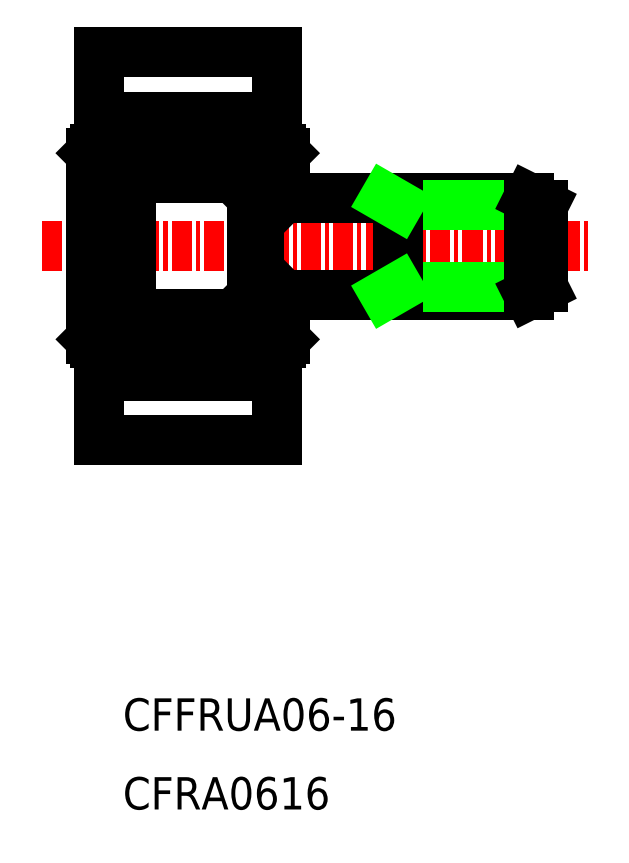
<metadata>
{"format":"dxf","ext":"dxf","renderer":"ezdxf+matplotlib","layout":"modelspace","background":"white","min_lineweight":24,"dpi":150}
</metadata>
<code>
0
SECTION
2
ENTITIES
0
TEXT
8
0
10
169
20
95.12
30
0
40
2
1
CFFRUA06-16
0
TEXT
8
0
10
169
20
90.24
30
0
40
2
1
CFRA0616
0
LINE
8
0
10
167.5
20
113.1
30
0
11
167.5
21
119.1
31
0
0
LINE
8
0
10
178.5
20
113.1
30
0
11
178.5
21
119.1
31
0
0
LINE
8
0
10
167.5
20
113.1
30
0
11
178.5
21
113.1
31
0
0
LINE
8
CENTER
10
164
20
125.1
30
0
11
198
21
125.1
31
0
0
LINE
8
0
10
177.5
20
122.1
30
0
11
194.1
21
122.1
31
0
0
LINE
8
0
10
177.5
20
128.1
30
0
11
194.1
21
128.1
31
0
0
LINE
8
0
10
195
20
127.6
30
0
11
186
21
127.6
31
0
0
LINE
8
0
10
195
20
122.5
30
0
11
186
21
122.5
31
0
0
LINE
8
0
10
167.5
20
137.1
30
0
11
167.5
21
131.1
31
0
0
LINE
8
0
10
178.5
20
137.1
30
0
11
178.5
21
131.1
31
0
0
LINE
8
0
10
167.5
20
117.1
30
0
11
178.5
21
117.1
31
0
0
LINE
8
0
10
169.3
20
119.7
30
0
11
176.7
21
119.7
31
0
0
LINE
8
0
10
169.5
20
120.9
30
0
11
176.7
21
120.9
31
0
0
LINE
8
0
10
169.3
20
130.5
30
0
11
176.7
21
130.5
31
0
0
LINE
8
0
10
169.5
20
129.3
30
0
11
176.7
21
129.3
31
0
0
LINE
8
0
10
167.5
20
133.1
30
0
11
178.5
21
133.1
31
0
0
LINE
8
0
10
167.3
20
119.1
30
0
11
167.3
21
131.1
31
0
0
LINE
8
0
10
169.1
20
120.9
30
0
11
169.1
21
125.1
31
0
0
LINE
8
0
10
169.5
20
120.9
30
0
11
169.5
21
129.3
31
0
0
LINE
8
0
10
167
20
119.3
30
0
11
167
21
125.1
31
0
0
LINE
8
0
10
169.2
20
119.7
30
0
11
169.3
21
119.7
31
0
0
ARC
8
0
10
169.2
20
120.9
30
0
40
0.18
50
90
51
180
0
LINE
8
0
10
169.2
20
118.6
30
0
11
169.2
21
119.9
31
0
0
LINE
8
0
10
168.4
20
118.6
30
0
11
168.4
21
118.8
31
0
0
LINE
8
0
10
168.4
20
118.6
30
0
11
169.2
21
118.6
31
0
0
LINE
8
0
10
168.4
20
118.8
30
0
11
167.5
21
118.8
31
0
0
LINE
8
0
10
169.1
20
119.1
30
0
11
167.3
21
119.1
31
0
0
LINE
8
0
10
167
20
119.3
30
0
11
167.3
21
119.1
31
0
0
LINE
8
0
10
169.1
20
120.9
30
0
11
169.1
21
119.1
31
0
0
LINE
8
0
10
169.2
20
119.9
30
0
11
169.2
21
120.1
31
0
0
LINE
8
0
10
168.4
20
119.1
30
0
11
168.4
21
118.8
31
0
0
LINE
8
0
10
169.2
20
120.1
30
0
11
169.2
21
121.1
31
0
0
ARC
8
0
10
171.3
20
120.3
30
0
40
0.7378
50
128.2
51
231.8
0
LINE
8
0
10
170.8
20
119.7
30
0
11
170.8
21
120.9
31
0
0
LINE
8
0
10
169.4
20
121.1
30
0
11
169.2
21
121.1
31
0
0
ARC
8
0
10
169.4
20
120.9
30
0
40
0.18
50
0
51
90
0
ARC
8
0
10
174.8
20
120.3
30
0
40
0.7378
50
308.2
51
51.83
0
LINE
8
0
10
175.2
20
119.7
30
0
11
175.2
21
120.9
31
0
0
LINE
8
0
10
169.2
20
130.5
30
0
11
169.3
21
130.5
31
0
0
ARC
8
0
10
169.2
20
129.3
30
0
40
0.18
50
180
51
270
0
LINE
8
0
10
167
20
130.9
30
0
11
167
21
125.1
31
0
0
LINE
8
0
10
169.2
20
129.4
30
0
11
169.2
21
129.1
31
0
0
LINE
8
0
10
169.1
20
129.3
30
0
11
169.1
21
125.1
31
0
0
LINE
8
0
10
168.4
20
131.4
30
0
11
167.5
21
131.4
31
0
0
LINE
8
0
10
169.1
20
131.1
30
0
11
167.3
21
131.1
31
0
0
LINE
8
0
10
167
20
130.9
30
0
11
167.3
21
131.1
31
0
0
LINE
8
0
10
169.2
20
131.6
30
0
11
169.2
21
130.3
31
0
0
LINE
8
0
10
169.1
20
129.3
30
0
11
169.1
21
131.1
31
0
0
LINE
8
0
10
169.2
20
130.3
30
0
11
169.2
21
129.4
31
0
0
LINE
8
0
10
168.4
20
131.6
30
0
11
169.2
21
131.6
31
0
0
LINE
8
0
10
168.4
20
131.6
30
0
11
168.4
21
131.4
31
0
0
LINE
8
0
10
168.4
20
131.4
30
0
11
168.4
21
131.1
31
0
0
ARC
8
0
10
169.4
20
129.3
30
0
40
0.18
50
270
51
0
0
LINE
8
0
10
169.4
20
129.1
30
0
11
169.2
21
129.1
31
0
0
LINE
8
0
10
170.8
20
130.5
30
0
11
170.8
21
129.3
31
0
0
ARC
8
0
10
171.3
20
129.9
30
0
40
0.7378
50
128.2
51
231.8
0
ARC
8
0
10
174.8
20
129.9
30
0
40
0.7378
50
308.2
51
51.83
0
LINE
8
0
10
175.2
20
130.5
30
0
11
175.2
21
129.3
31
0
0
LINE
8
0
10
177.5
20
128.1
30
0
11
177.5
21
122.1
31
0
0
LINE
8
0
10
177
20
128.1
30
0
11
177
21
122.1
31
0
0
LINE
8
0
10
186
20
122.1
30
0
11
186
21
128.1
31
0
0
LINE
8
0
10
176.9
20
118.6
30
0
11
176.9
21
120.8
31
0
0
LINE
8
0
10
177.7
20
118.6
30
0
11
177.7
21
118.8
31
0
0
LINE
8
0
10
177.7
20
118.6
30
0
11
176.9
21
118.6
31
0
0
LINE
8
0
10
179
20
119.3
30
0
11
179
21
122.1
31
0
0
LINE
8
0
10
177
20
120.9
30
0
11
177
21
122.1
31
0
0
LINE
8
0
10
178.8
20
119.1
30
0
11
177
21
119.1
31
0
0
LINE
8
0
10
177
20
119.1
30
0
11
177
21
120.9
31
0
0
LINE
8
0
10
176.9
20
119.9
30
0
11
176.9
21
120.1
31
0
0
LINE
8
0
10
176.7
20
119.7
30
0
11
176.9
21
119.7
31
0
0
LINE
8
0
10
176.9
20
119.7
30
0
11
176.9
21
119.9
31
0
0
LINE
8
0
10
176.9
20
120.8
30
0
11
176.9
21
120.9
31
0
0
LINE
8
0
10
176.7
20
120.9
30
0
11
177
21
120.9
31
0
0
LINE
8
0
10
177.7
20
118.8
30
0
11
178.5
21
118.8
31
0
0
LINE
8
0
10
177.7
20
119.1
30
0
11
177.7
21
118.8
31
0
0
LINE
8
0
10
178.8
20
119.1
30
0
11
179
21
119.3
31
0
0
LINE
8
0
10
177
20
122.1
30
0
11
177
21
122
31
0
0
LINE
8
0
10
177
20
122.1
30
0
11
177.5
21
122.1
31
0
0
LINE
8
0
10
177
20
122.2
30
0
11
177
21
122.1
31
0
0
LINE
8
0
10
177
20
122.1
30
0
11
177
21
122.1
31
0
0
LINE
8
0
10
177.5
20
122.1
30
0
11
177.5
21
122.1
31
0
0
LINE
8
0
10
177.2
20
122.2
30
0
11
177.3
21
122.2
31
0
0
ARC
8
0
10
177.2
20
122.1
30
0
40
0.18
50
90
51
180
0
ARC
8
0
10
177.3
20
122.1
30
0
40
0.18
50
0
51
90
0
LINE
8
0
10
179
20
122.1
30
0
11
179
21
122
31
0
0
LINE
8
0
10
186
20
122.5
30
0
11
185.2
21
122.1
31
0
0
LINE
8
0
10
179
20
130.9
30
0
11
179
21
128.1
31
0
0
LINE
8
0
10
177
20
129.3
30
0
11
177
21
128.1
31
0
0
LINE
8
0
10
177
20
128.1
30
0
11
177
21
128.2
31
0
0
LINE
8
0
10
177
20
128
30
0
11
177
21
128.1
31
0
0
LINE
8
0
10
177
20
128.1
30
0
11
177.5
21
128.1
31
0
0
LINE
8
0
10
177.5
20
128.1
30
0
11
177.5
21
128.1
31
0
0
LINE
8
0
10
177.2
20
127.9
30
0
11
177.3
21
127.9
31
0
0
ARC
8
0
10
177.3
20
128.1
30
0
40
0.18
50
270
51
0
0
ARC
8
0
10
177.2
20
128.1
30
0
40
0.18
50
180
51
270
0
LINE
8
0
10
179
20
128.1
30
0
11
179
21
128.2
31
0
0
LINE
8
0
10
177.7
20
131.6
30
0
11
176.9
21
131.6
31
0
0
LINE
8
0
10
178.8
20
131.1
30
0
11
177
21
131.1
31
0
0
LINE
8
0
10
176.9
20
131.6
30
0
11
176.9
21
129.4
31
0
0
LINE
8
0
10
177
20
129.3
30
0
11
177
21
131.1
31
0
0
LINE
8
0
10
176.7
20
130.5
30
0
11
176.9
21
130.5
31
0
0
LINE
8
0
10
176.9
20
129.4
30
0
11
176.9
21
129.3
31
0
0
LINE
8
0
10
176.9
20
130.5
30
0
11
176.9
21
130.3
31
0
0
LINE
8
0
10
176.7
20
129.3
30
0
11
177
21
129.3
31
0
0
LINE
8
0
10
177.7
20
131.4
30
0
11
178.5
21
131.4
31
0
0
LINE
8
0
10
177.7
20
131.6
30
0
11
177.7
21
131.4
31
0
0
LINE
8
0
10
177.7
20
131.4
30
0
11
177.7
21
131.1
31
0
0
LINE
8
0
10
178.8
20
131.1
30
0
11
179
21
130.9
31
0
0
LINE
8
0
10
186
20
127.6
30
0
11
185.2
21
128.1
31
0
0
LINE
8
0
10
167.5
20
137.1
30
0
11
178.5
21
137.1
31
0
0
LINE
8
0
10
195
20
127.6
30
0
11
195
21
122.5
31
0
0
LINE
8
0
10
194.1
20
122.1
30
0
11
194.1
21
125.1
31
0
0
LINE
8
0
10
194.1
20
122.1
30
0
11
195
21
122.5
31
0
0
LINE
8
0
10
194.1
20
128.1
30
0
11
194.1
21
125.1
31
0
0
LINE
8
0
10
194.1
20
128.1
30
0
11
195
21
127.6
31
0
0
ENDSEC
0
EOF

</code>
